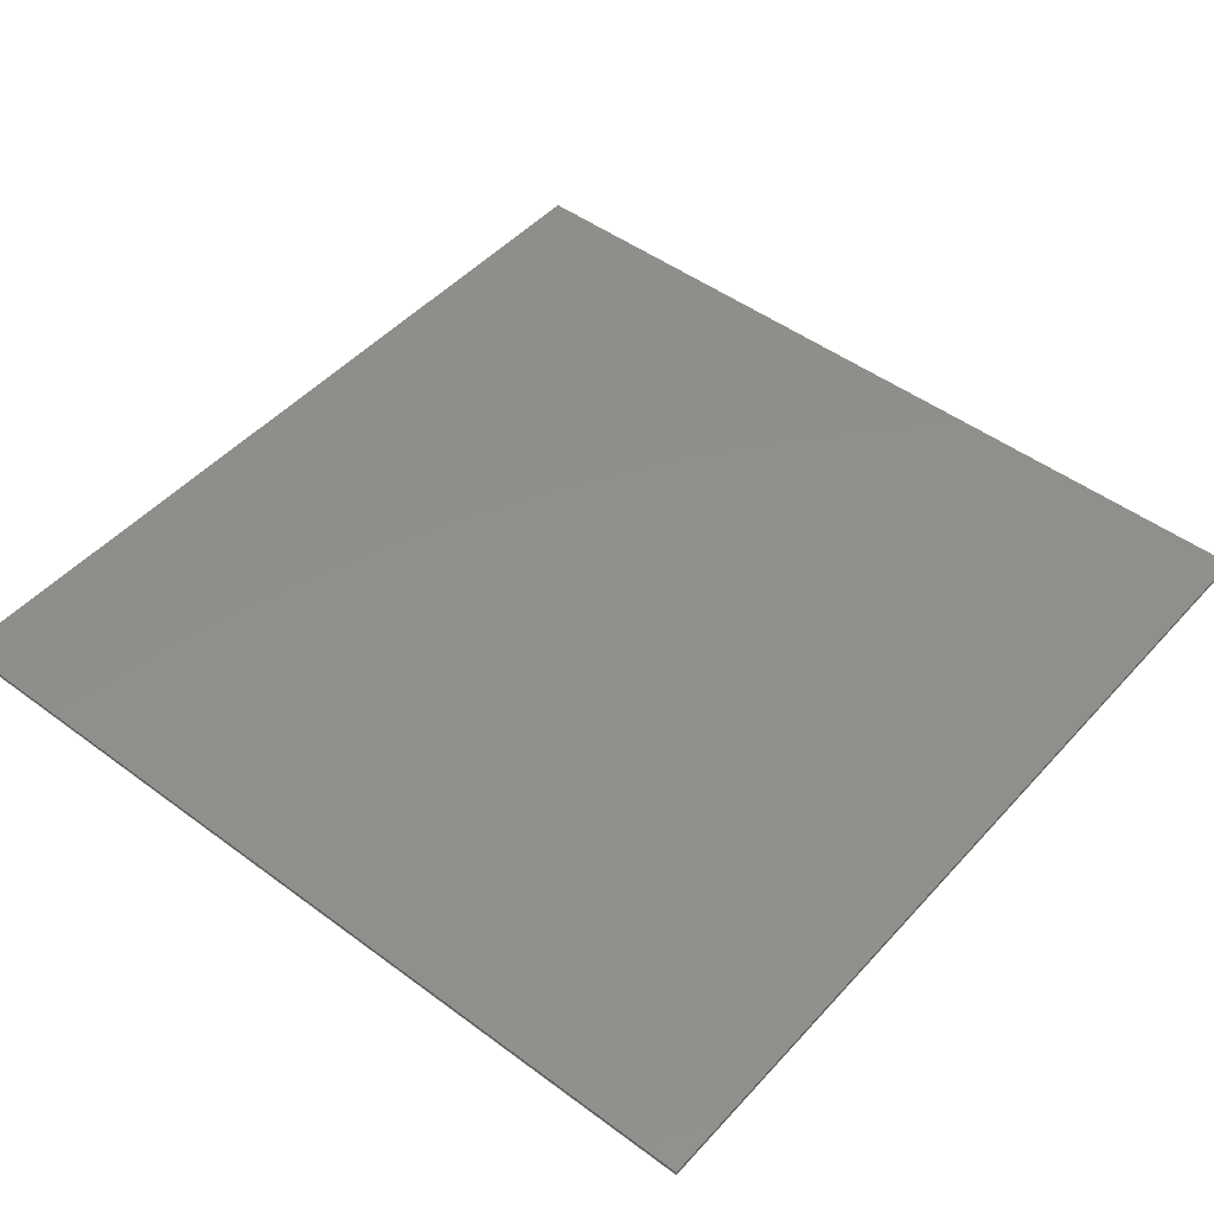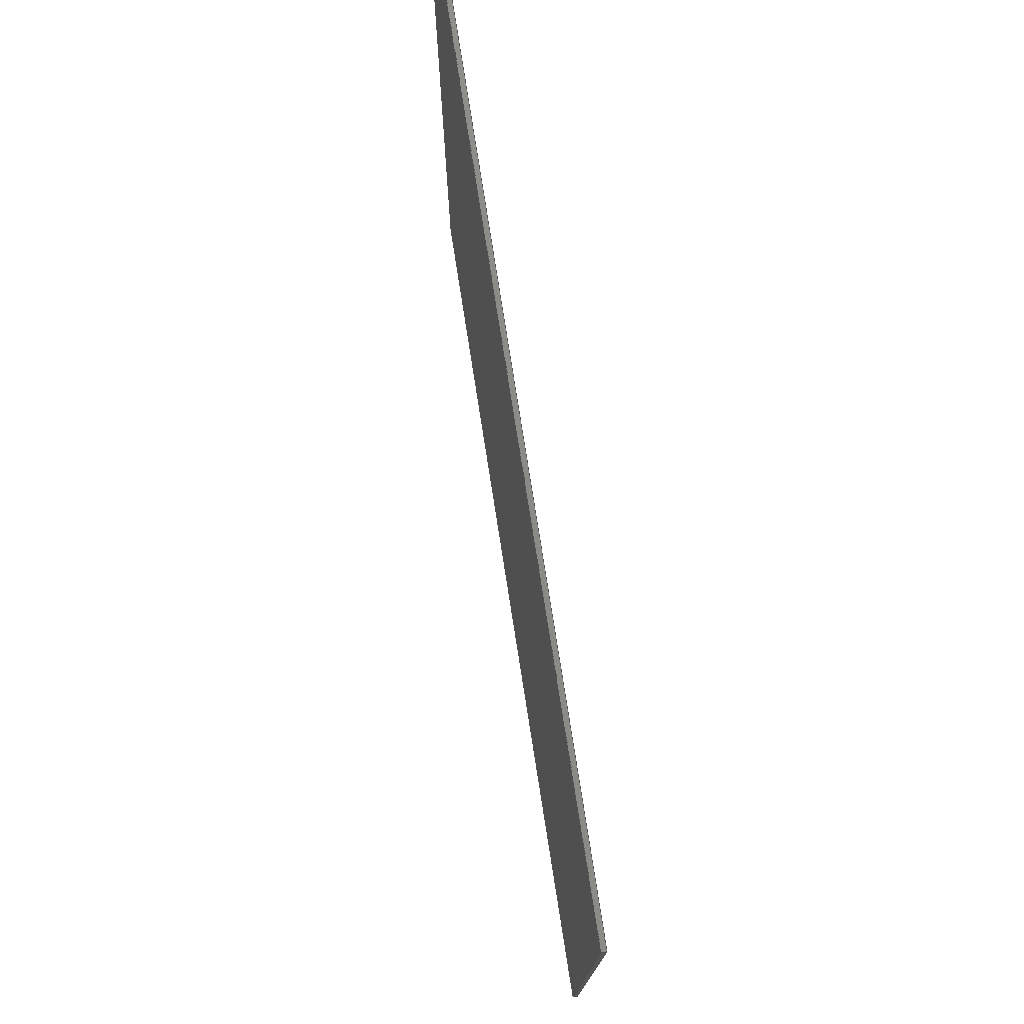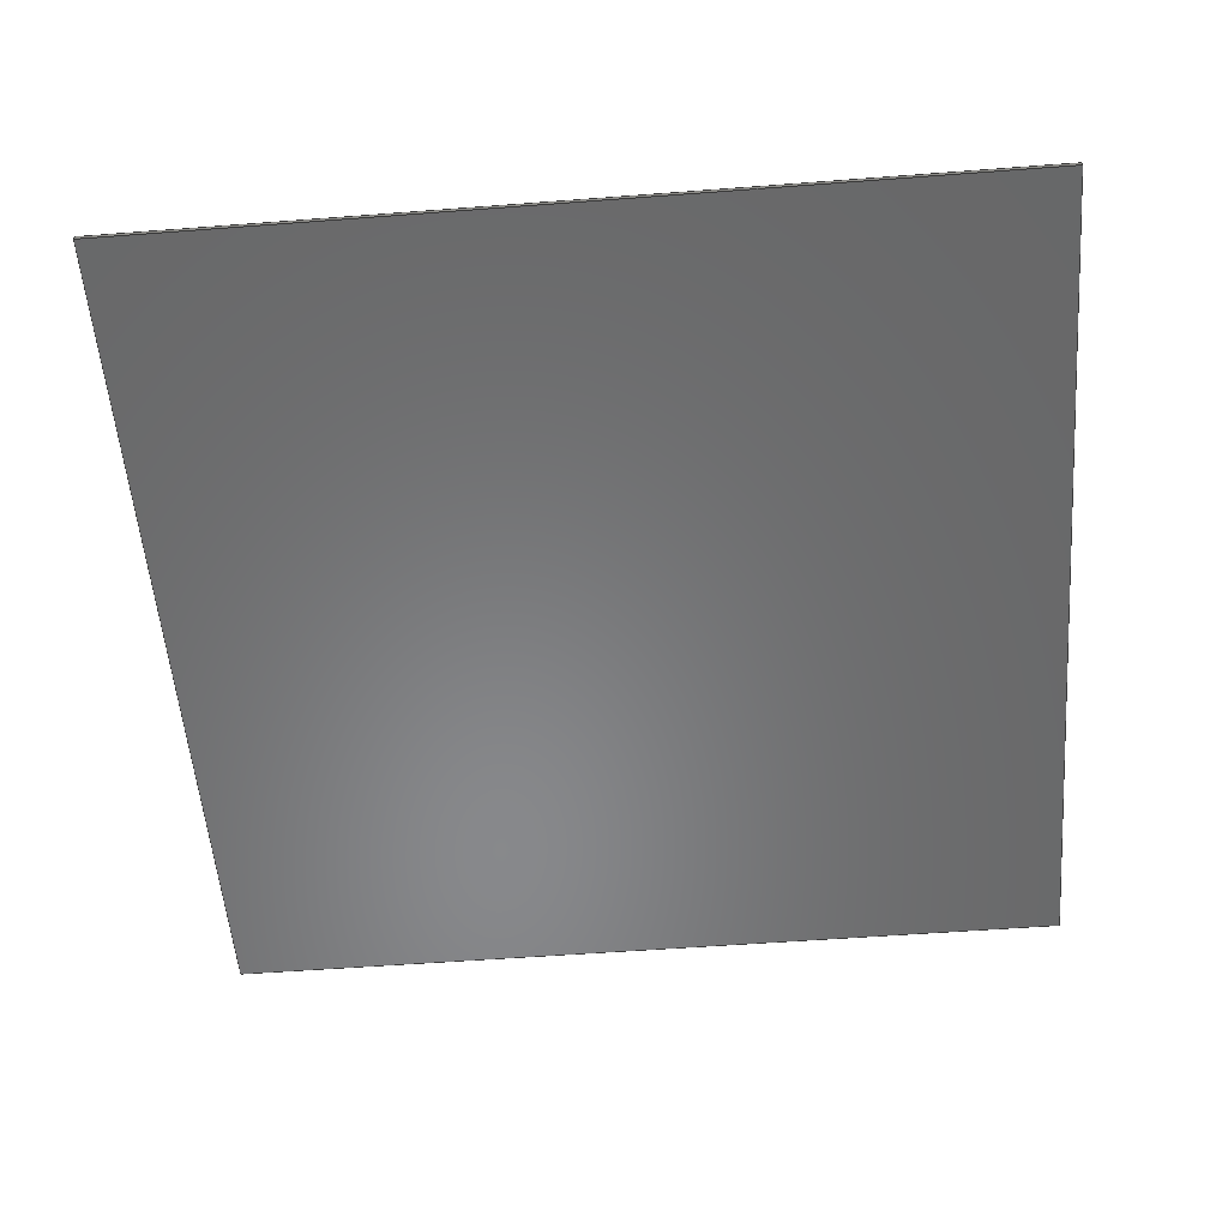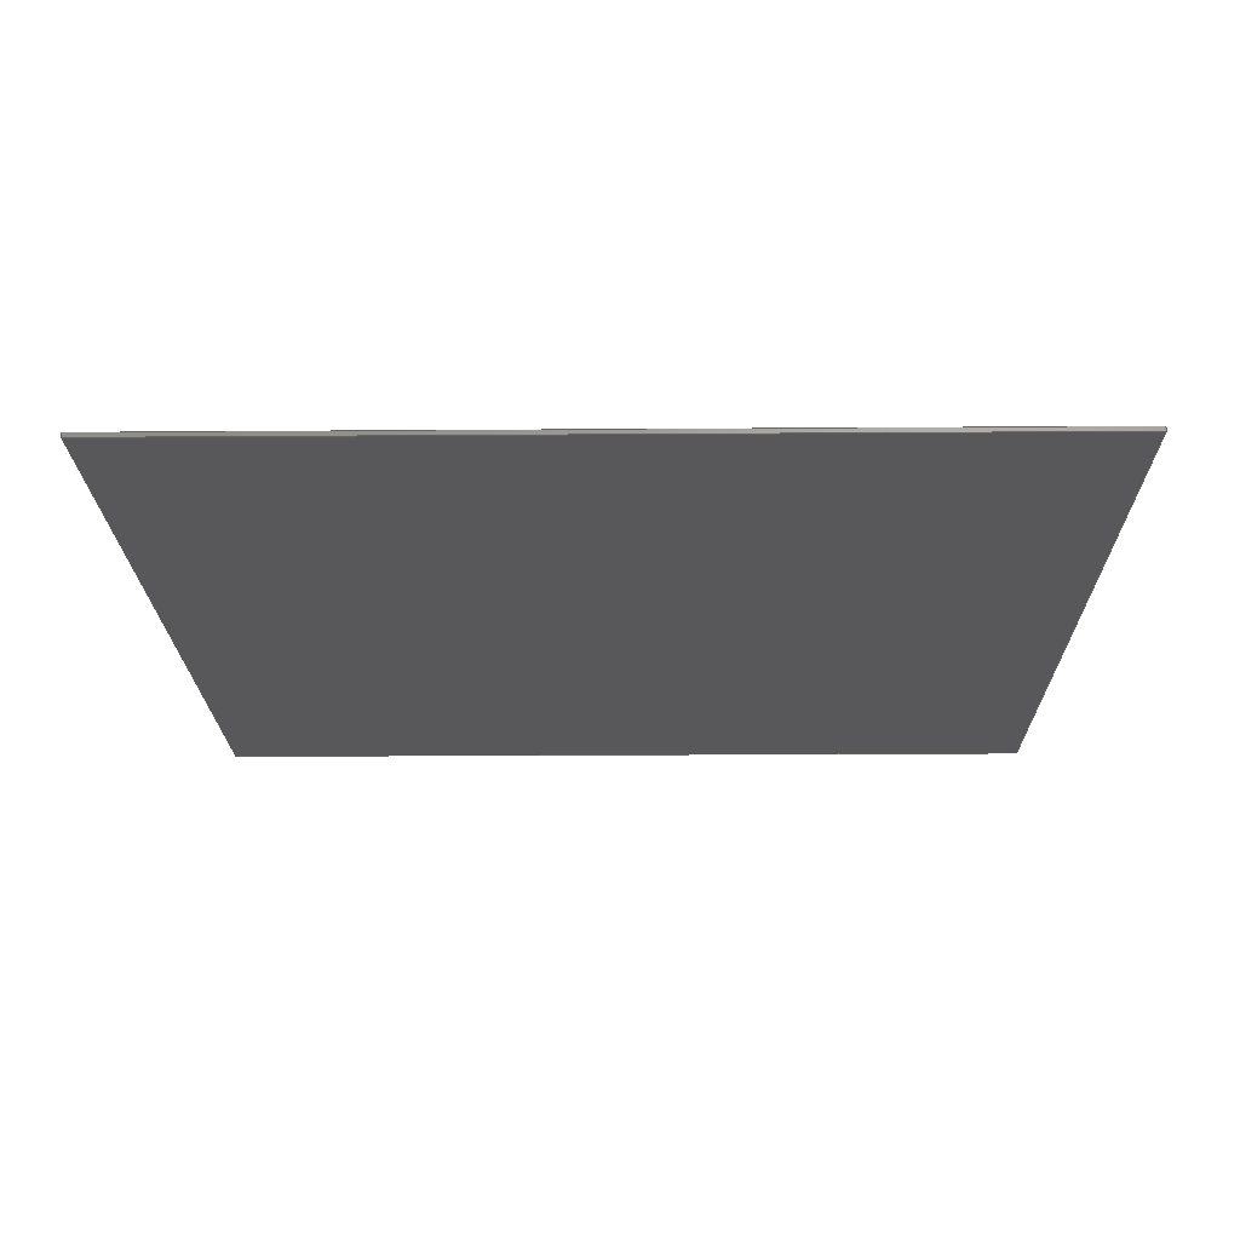
<metadata>
{"format":"step","ext":"step","renderer":"f3d","projection":"perspective","resolution":1024,"background":"white","views":[{"elev":48.0,"azim":129.8,"up":"+Z"},{"elev":77.1,"azim":81.1,"up":"+Y"},{"elev":-54.9,"azim":94.6,"up":"+Z"},{"elev":-19.9,"azim":0.8,"up":"+Z"}]}
</metadata>
<code>
ISO-10303-21;
DATA;
#1 = PERSON_AND_ORGANIZATION ( #73, #184 ) ;
#2 = PERSON_AND_ORGANIZATION ( #73, #184 ) ;
#3 = LINE ( 'NONE', #168, #193 ) ;
#4 = EDGE_CURVE ( 'NONE', #172, #90, #37, .T. ) ;
#5 = DIRECTION ( 'NONE',  ( -0, -0, -1 ) ) ;
#6 = CALENDAR_DATE ( 2021, 1, 8 ) ;
#7 = UNCERTAINTY_MEASURE_WITH_UNIT (LENGTH_MEASURE( 1e-05 ), #68, 'distance_accuracy_value', 'NONE');
#8 = DIRECTION ( 'NONE',  ( -0, -0, -1 ) ) ;
#9 = APPROVAL_DATE_TIME ( #179, #112 ) ;
#10 = ORIENTED_EDGE ( 'NONE', *, *, #69, .F. ) ;
#11 = CARTESIAN_POINT ( 'NONE',  ( -1010, 1010, 0 ) ) ;
#12 = DIRECTION ( 'NONE',  ( 0, -1, 0 ) ) ;
#13 = APPLICATION_CONTEXT ( 'configuration controlled 3d designs of mechanical parts and assemblies' ) ;
#14 = LOCAL_TIME ( 13, 4, 54, #29 ) ;
#15 = PRODUCT ( 'Wall_Default_sldprt', 'Wall_Default_sldprt', '', ( #88 ) ) ;
#16 = VECTOR ( 'NONE', #34, 1000 ) ;
#17 = APPROVAL_ROLE ( '' ) ;
#18 = VECTOR ( 'NONE', #5, 1000 ) ;
#19 = EDGE_CURVE ( 'NONE', #93, #129, #114, .T. ) ;
#20 = APPROVAL_PERSON_ORGANIZATION ( #58, #108, #17 ) ;
#21 = DATE_AND_TIME ( #142, #95 ) ;
#22 = AXIS2_PLACEMENT_3D ( 'NONE', #61, #228, #190 ) ;
#23 = AXIS2_PLACEMENT_3D ( 'NONE', #233, #12, #194 ) ;
#24 = CARTESIAN_POINT ( 'NONE',  ( 1010, 1010, 10 ) ) ;
#25 = EDGE_LOOP ( 'NONE', ( #143, #130, #185, #209 ) ) ;
#26 = DIRECTION ( 'NONE',  ( 2.198e-16, -1, 0 ) ) ;
#27 = CARTESIAN_POINT ( 'NONE',  ( -1010, -1010, 0 ) ) ;
#28 = CARTESIAN_POINT ( 'NONE',  ( -1010, 1010, 10 ) ) ;
#29 = COORDINATED_UNIVERSAL_TIME_OFFSET ( 5, 30, .AHEAD. ) ;
#30 = ORIENTED_EDGE ( 'NONE', *, *, #4, .F. ) ;
#31 = CARTESIAN_POINT ( 'NONE',  ( 1010, 1010, 10 ) ) ;
#32 =( NAMED_UNIT ( * ) PLANE_ANGLE_UNIT ( ) SI_UNIT ( $, .RADIAN. ) );
#33 = ORIENTED_EDGE ( 'NONE', *, *, #74, .F. ) ;
#34 = DIRECTION ( 'NONE',  ( 1, 0, 0 ) ) ;
#35 = APPROVAL_ROLE ( '' ) ;
#36 = LINE ( 'NONE', #230, #16 ) ;
#37 = LINE ( 'NONE', #227, #64 ) ;
#38 = VERTEX_POINT ( 'NONE', #154 ) ;
#39 = AXIS2_PLACEMENT_3D ( 'NONE', #212, #87, #208 ) ;
#40 = VECTOR ( 'NONE', #178, 1000 ) ;
#41 = ORIENTED_EDGE ( 'NONE', *, *, #118, .T. ) ;
#42 = ORIENTED_EDGE ( 'NONE', *, *, #86, .F. ) ;
#43 = CARTESIAN_POINT ( 'NONE',  ( -1010, 1010, 10 ) ) ;
#44 = ORIENTED_EDGE ( 'NONE', *, *, #19, .T. ) ;
#45 = DIRECTION ( 'NONE',  ( 2.198e-16, -1, 0 ) ) ;
#46 = PLANE ( 'NONE',  #23 ) ;
#47 = LINE ( 'NONE', #28, #56 ) ;
#48 =( NAMED_UNIT ( * ) SI_UNIT ( $, .STERADIAN. ) SOLID_ANGLE_UNIT ( ) );
#49 = DIRECTION ( 'NONE',  ( 1, 0, 0 ) ) ;
#50 = COORDINATED_UNIVERSAL_TIME_OFFSET ( 5, 30, .AHEAD. ) ;
#51 = ADVANCED_FACE ( 'NONE', ( #106 ), #115, .T. ) ;
#52 = LOCAL_TIME ( 13, 4, 54, #70 ) ;
#53 = EDGE_LOOP ( 'NONE', ( #176, #33, #126, #44 ) ) ;
#54 = CALENDAR_DATE ( 2021, 1, 8 ) ;
#55 = VECTOR ( 'NONE', #49, 1000 ) ;
#56 = VECTOR ( 'NONE', #169, 1000 ) ;
#57 = CARTESIAN_POINT ( 'NONE',  ( -1010, 1010, 0 ) ) ;
#58 = PERSON_AND_ORGANIZATION ( #73, #184 ) ;
#59 = EDGE_CURVE ( 'NONE', #38, #93, #199, .T. ) ;
#60 = DIRECTION ( 'NONE',  ( -2.198e-16, 1, -0 ) ) ;
#61 = CARTESIAN_POINT ( 'NONE',  ( 0, 0, 10 ) ) ;
#62 = DIRECTION ( 'NONE',  ( -0, -0, -1 ) ) ;
#63 = LOCAL_TIME ( 13, 4, 54, #50 ) ;
#64 = VECTOR ( 'NONE', #62, 1000 ) ;
#65 = CARTESIAN_POINT ( 'NONE',  ( -1010, -1010, 10 ) ) ;
#66 = SECURITY_CLASSIFICATION ( '', '', #197 ) ;
#67 = CARTESIAN_POINT ( 'NONE',  ( -1010, 1010, 10 ) ) ;
#68 =( LENGTH_UNIT ( ) NAMED_UNIT ( * ) SI_UNIT ( .MILLI., .METRE. ) );
#69 = EDGE_CURVE ( 'NONE', #99, #172, #3, .T. ) ;
#70 = COORDINATED_UNIVERSAL_TIME_OFFSET ( 5, 30, .AHEAD. ) ;
#71 = APPROVAL_STATUS ( 'not_yet_approved' ) ;
#72 = LOCAL_TIME ( 13, 4, 54, #109 ) ;
#73 = PERSON ( 'UNSPECIFIED', 'UNSPECIFIED', 'UNSPECIFIED', ('UNSPECIFIED'), ('UNSPECIFIED'), ('UNSPECIFIED') ) ;
#74 = EDGE_CURVE ( 'NONE', #99, #226, #47, .T. ) ;
#75 = ORIENTED_EDGE ( 'NONE', *, *, #91, .T. ) ;
#76 = APPROVAL_DATE_TIME ( #170, #136 ) ;
#77 = VECTOR ( 'NONE', #83, 1000 ) ;
#78 = CC_DESIGN_DATE_AND_TIME_ASSIGNMENT ( #105, #161, ( #66 ) ) ;
#79 = ORIENTED_EDGE ( 'NONE', *, *, #140, .F. ) ;
#80 = PLANE ( 'NONE',  #166 ) ;
#81 = PRODUCT_DEFINITION_SHAPE ( 'NONE', 'NONE',  #174 ) ;
#82 = DIRECTION ( 'NONE',  ( 1, 0, 0 ) ) ;
#83 = DIRECTION ( 'NONE',  ( -1, -0, -0 ) ) ;
#84 = APPROVAL_PERSON_ORGANIZATION ( #2, #136, #35 ) ;
#85 = CC_DESIGN_PERSON_AND_ORGANIZATION_ASSIGNMENT ( #200, #210, ( #15 ) ) ;
#86 = EDGE_CURVE ( 'NONE', #226, #90, #187, .T. ) ;
#87 = DIRECTION ( 'NONE',  ( 0, 0, 1 ) ) ;
#88 = MECHANICAL_CONTEXT ( 'NONE', #195, 'mechanical' ) ;
#89 = LINE ( 'NONE', #131, #102 ) ;
#90 = VERTEX_POINT ( 'NONE', #27 ) ;
#91 = EDGE_CURVE ( 'NONE', #236, #129, #89, .T. ) ;
#92 = EDGE_LOOP ( 'NONE', ( #75, #120, #163, #41 ) ) ;
#93 = VERTEX_POINT ( 'NONE', #149 ) ;
#94 = CC_DESIGN_DATE_AND_TIME_ASSIGNMENT ( #198, #220, ( #174 ) ) ;
#95 = LOCAL_TIME ( 13, 4, 54, #223 ) ;
#96 = CARTESIAN_POINT ( 'NONE',  ( -1010, 1010, 10 ) ) ;
#97 = DIRECTION ( 'NONE',  ( 0, 1, 0 ) ) ;
#98 = PERSON_AND_ORGANIZATION ( #73, #184 ) ;
#99 = VERTEX_POINT ( 'NONE', #43 ) ;
#100 = APPLICATION_PROTOCOL_DEFINITION ( 'international standard', 'config_control_design', 1994, #195 ) ;
#101 = CARTESIAN_POINT ( 'NONE',  ( -1010, -1010, 10 ) ) ;
#102 = VECTOR ( 'NONE', #152, 1000 ) ;
#103 = ADVANCED_FACE ( 'NONE', ( #189 ), #80, .F. ) ;
#104 = DESIGN_CONTEXT ( 'detailed design', #13, 'design' ) ;
#105 = DATE_AND_TIME ( #155, #63 ) ;
#106 = FACE_OUTER_BOUND ( 'NONE', #25, .T. ) ;
#107 = PERSON_AND_ORGANIZATION_ROLE ( 'creator' ) ;
#108 = APPROVAL ( #71, 'UNSPECIFIED' ) ;
#109 = COORDINATED_UNIVERSAL_TIME_OFFSET ( 5, 30, .AHEAD. ) ;
#110 = PERSON_AND_ORGANIZATION ( #73, #184 ) ;
#111 = ORIENTED_EDGE ( 'NONE', *, *, #91, .F. ) ;
#112 = APPROVAL ( #214, 'UNSPECIFIED' ) ;
#113 = CARTESIAN_POINT ( 'NONE',  ( 0, 0, 0 ) ) ;
#114 = LINE ( 'NONE', #24, #18 ) ;
#115 = PLANE ( 'NONE',  #22 ) ;
#116 =( GEOMETRIC_REPRESENTATION_CONTEXT ( 3 ) GLOBAL_UNCERTAINTY_ASSIGNED_CONTEXT ( ( #7 ) ) GLOBAL_UNIT_ASSIGNED_CONTEXT ( ( #68, #32, #48 ) ) REPRESENTATION_CONTEXT ( 'NONE', 'WORKASPACE' ) );
#117 = ORIENTED_EDGE ( 'NONE', *, *, #86, .T. ) ;
#118 = EDGE_CURVE ( 'NONE', #38, #236, #151, .T. ) ;
#119 = DIRECTION ( 'NONE',  ( 2.198e-16, -1, 0 ) ) ;
#120 = ORIENTED_EDGE ( 'NONE', *, *, #19, .F. ) ;
#121 = CC_DESIGN_SECURITY_CLASSIFICATION ( #66, ( #225 ) ) ;
#122 = DIRECTION ( 'NONE',  ( 0, -0, 1 ) ) ;
#123 = CARTESIAN_POINT ( 'NONE',  ( -1010, -1010, 10 ) ) ;
#124 = APPROVAL_ROLE ( '' ) ;
#125 = APPROVAL_STATUS ( 'not_yet_approved' ) ;
#126 = ORIENTED_EDGE ( 'NONE', *, *, #132, .F. ) ;
#127 = EDGE_CURVE ( 'NONE', #129, #226, #205, .T. ) ;
#128 = PERSON_AND_ORGANIZATION ( #73, #184 ) ;
#129 = VERTEX_POINT ( 'NONE', #158 ) ;
#130 = ORIENTED_EDGE ( 'NONE', *, *, #132, .T. ) ;
#131 = CARTESIAN_POINT ( 'NONE',  ( 1010, 1010, 0 ) ) ;
#132 = EDGE_CURVE ( 'NONE', #93, #99, #146, .T. ) ;
#133 = FACE_OUTER_BOUND ( 'NONE', #203, .T. ) ;
#134 = ORIENTED_EDGE ( 'NONE', *, *, #74, .T. ) ;
#135 = PLANE ( 'NONE',  #144 ) ;
#136 = APPROVAL ( #125, 'UNSPECIFIED' ) ;
#137 = LINE ( 'NONE', #65, #55 ) ;
#138 = EDGE_LOOP ( 'NONE', ( #224, #167, #79, #206 ) ) ;
#139 = CARTESIAN_POINT ( 'NONE',  ( 1010, -1010, 0 ) ) ;
#140 = EDGE_CURVE ( 'NONE', #172, #38, #137, .T. ) ;
#141 = ADVANCED_FACE ( 'NONE', ( #196 ), #157, .F. ) ;
#142 = CALENDAR_DATE ( 2021, 1, 8 ) ;
#143 = ORIENTED_EDGE ( 'NONE', *, *, #59, .T. ) ;
#144 = AXIS2_PLACEMENT_3D ( 'NONE', #67, #177, #156 ) ;
#145 = ADVANCED_BREP_SHAPE_REPRESENTATION ( 'Wall_Default_sldprt', ( #231, #39 ), #116 ) ;
#146 = LINE ( 'NONE', #96, #40 ) ;
#147 = VECTOR ( 'NONE', #60, 1000 ) ;
#148 = CC_DESIGN_APPROVAL ( #136, ( #66 ) ) ;
#149 = CARTESIAN_POINT ( 'NONE',  ( 1010, 1010, 10 ) ) ;
#150 = CARTESIAN_POINT ( 'NONE',  ( -1010, 1010, 0 ) ) ;
#151 = LINE ( 'NONE', #229, #192 ) ;
#152 = DIRECTION ( 'NONE',  ( -2.198e-16, 1, -0 ) ) ;
#153 = CARTESIAN_POINT ( 'NONE',  ( 1010, 1010, 10 ) ) ;
#154 = CARTESIAN_POINT ( 'NONE',  ( 1010, -1010, 10 ) ) ;
#155 = CALENDAR_DATE ( 2021, 1, 8 ) ;
#156 = DIRECTION ( 'NONE',  ( -2.198e-16, 1, 0 ) ) ;
#157 = PLANE ( 'NONE',  #211 ) ;
#158 = CARTESIAN_POINT ( 'NONE',  ( 1010, 1010, 0 ) ) ;
#159 = PERSON_AND_ORGANIZATION_ROLE ( 'classification_officer' ) ;
#160 = AXIS2_PLACEMENT_3D ( 'NONE', #31, #234, #119 ) ;
#161 = DATE_TIME_ROLE ( 'classification_date' ) ;
#162 = APPROVAL_DATE_TIME ( #21, #108 ) ;
#163 = ORIENTED_EDGE ( 'NONE', *, *, #59, .F. ) ;
#164 = PRODUCT_RELATED_PRODUCT_CATEGORY ( 'detail', '', ( #15 ) ) ;
#165 = ORIENTED_EDGE ( 'NONE', *, *, #127, .F. ) ;
#166 = AXIS2_PLACEMENT_3D ( 'NONE', #113, #188, #82 ) ;
#167 = ORIENTED_EDGE ( 'NONE', *, *, #118, .F. ) ;
#168 = CARTESIAN_POINT ( 'NONE',  ( -1010, 1010, 10 ) ) ;
#169 = DIRECTION ( 'NONE',  ( -0, -0, -1 ) ) ;
#170 = DATE_AND_TIME ( #222, #14 ) ;
#171 = PERSON_AND_ORGANIZATION ( #73, #184 ) ;
#172 = VERTEX_POINT ( 'NONE', #101 ) ;
#173 = EDGE_CURVE ( 'NONE', #90, #236, #36, .T. ) ;
#174 = PRODUCT_DEFINITION ( 'UNKNOWN', '', #225, #104 ) ;
#175 = ADVANCED_FACE ( 'NONE', ( #133 ), #135, .F. ) ;
#176 = ORIENTED_EDGE ( 'NONE', *, *, #127, .T. ) ;
#177 = DIRECTION ( 'NONE',  ( 1, 2.198e-16, -0 ) ) ;
#178 = DIRECTION ( 'NONE',  ( -1, -0, -0 ) ) ;
#179 = DATE_AND_TIME ( #54, #72 ) ;
#180 = CC_DESIGN_PERSON_AND_ORGANIZATION_ASSIGNMENT ( #1, #107, ( #174 ) ) ;
#181 = PERSON_AND_ORGANIZATION_ROLE ( 'creator' ) ;
#182 = ORIENTED_EDGE ( 'NONE', *, *, #173, .F. ) ;
#183 = CC_DESIGN_PERSON_AND_ORGANIZATION_ASSIGNMENT ( #128, #181, ( #225 ) ) ;
#184 = ORGANIZATION ( 'UNSPECIFIED', 'UNSPECIFIED', '' ) ;
#185 = ORIENTED_EDGE ( 'NONE', *, *, #69, .T. ) ;
#186 = APPROVAL_PERSON_ORGANIZATION ( #171, #112, #124 ) ;
#187 = LINE ( 'NONE', #150, #204 ) ;
#188 = DIRECTION ( 'NONE',  ( -0, 0, 1 ) ) ;
#189 = FACE_OUTER_BOUND ( 'NONE', #217, .T. ) ;
#190 = DIRECTION ( 'NONE',  ( 1, 0, 0 ) ) ;
#191 = CC_DESIGN_PERSON_AND_ORGANIZATION_ASSIGNMENT ( #98, #218, ( #225 ) ) ;
#192 = VECTOR ( 'NONE', #8, 1000 ) ;
#193 = VECTOR ( 'NONE', #26, 1000 ) ;
#194 = DIRECTION ( 'NONE',  ( 0, -0, -1 ) ) ;
#195 = APPLICATION_CONTEXT ( 'configuration controlled 3d designs of mechanical parts and assemblies' ) ;
#196 = FACE_OUTER_BOUND ( 'NONE', #138, .T. ) ;
#197 = SECURITY_CLASSIFICATION_LEVEL ( 'unclassified' ) ;
#198 = DATE_AND_TIME ( #6, #52 ) ;
#199 = LINE ( 'NONE', #153, #147 ) ;
#200 = PERSON_AND_ORGANIZATION ( #73, #184 ) ;
#201 = CC_DESIGN_PERSON_AND_ORGANIZATION_ASSIGNMENT ( #110, #159, ( #66 ) ) ;
#202 = FACE_OUTER_BOUND ( 'NONE', #92, .T. ) ;
#203 = EDGE_LOOP ( 'NONE', ( #117, #30, #10, #134 ) ) ;
#204 = VECTOR ( 'NONE', #45, 1000 ) ;
#205 = LINE ( 'NONE', #57, #77 ) ;
#206 = ORIENTED_EDGE ( 'NONE', *, *, #4, .T. ) ;
#207 = CC_DESIGN_APPROVAL ( #112, ( #174 ) ) ;
#208 = DIRECTION ( 'NONE',  ( 1, 0, 0 ) ) ;
#209 = ORIENTED_EDGE ( 'NONE', *, *, #140, .T. ) ;
#210 = PERSON_AND_ORGANIZATION_ROLE ( 'design_owner' ) ;
#211 = AXIS2_PLACEMENT_3D ( 'NONE', #123, #97, #122 ) ;
#212 = CARTESIAN_POINT ( 'NONE',  ( 0, 0, 0 ) ) ;
#213 = ADVANCED_FACE ( 'NONE', ( #202 ), #232, .F. ) ;
#214 = APPROVAL_STATUS ( 'not_yet_approved' ) ;
#215 = ADVANCED_FACE ( 'NONE', ( #216 ), #46, .F. ) ;
#216 = FACE_OUTER_BOUND ( 'NONE', #53, .T. ) ;
#217 = EDGE_LOOP ( 'NONE', ( #111, #182, #42, #165 ) ) ;
#218 = PERSON_AND_ORGANIZATION_ROLE ( 'design_supplier' ) ;
#219 = CC_DESIGN_APPROVAL ( #108, ( #225 ) ) ;
#220 = DATE_TIME_ROLE ( 'creation_date' ) ;
#221 = CLOSED_SHELL ( 'NONE', ( #213, #215, #175, #141, #51, #103 ) ) ;
#222 = CALENDAR_DATE ( 2021, 1, 8 ) ;
#223 = COORDINATED_UNIVERSAL_TIME_OFFSET ( 5, 30, .AHEAD. ) ;
#224 = ORIENTED_EDGE ( 'NONE', *, *, #173, .T. ) ;
#225 = PRODUCT_DEFINITION_FORMATION_WITH_SPECIFIED_SOURCE ( 'ANY', '', #15, .NOT_KNOWN. ) ;
#226 = VERTEX_POINT ( 'NONE', #11 ) ;
#227 = CARTESIAN_POINT ( 'NONE',  ( -1010, -1010, 10 ) ) ;
#228 = DIRECTION ( 'NONE',  ( -0, 0, 1 ) ) ;
#229 = CARTESIAN_POINT ( 'NONE',  ( 1010, -1010, 10 ) ) ;
#230 = CARTESIAN_POINT ( 'NONE',  ( -1010, -1010, 0 ) ) ;
#231 = MANIFOLD_SOLID_BREP ( 'Boss-Extrude1', #221 ) ;
#232 = PLANE ( 'NONE',  #160 ) ;
#233 = CARTESIAN_POINT ( 'NONE',  ( -1010, 1010, 10 ) ) ;
#234 = DIRECTION ( 'NONE',  ( -1, -2.198e-16, 0 ) ) ;
#235 = SHAPE_DEFINITION_REPRESENTATION ( #81, #145 ) ;
#236 = VERTEX_POINT ( 'NONE', #139 ) ;
#237 = APPLICATION_PROTOCOL_DEFINITION ( 'international standard', 'config_control_design', 1994, #13 ) ;
ENDSEC;
END-ISO-10303-21;

</code>
